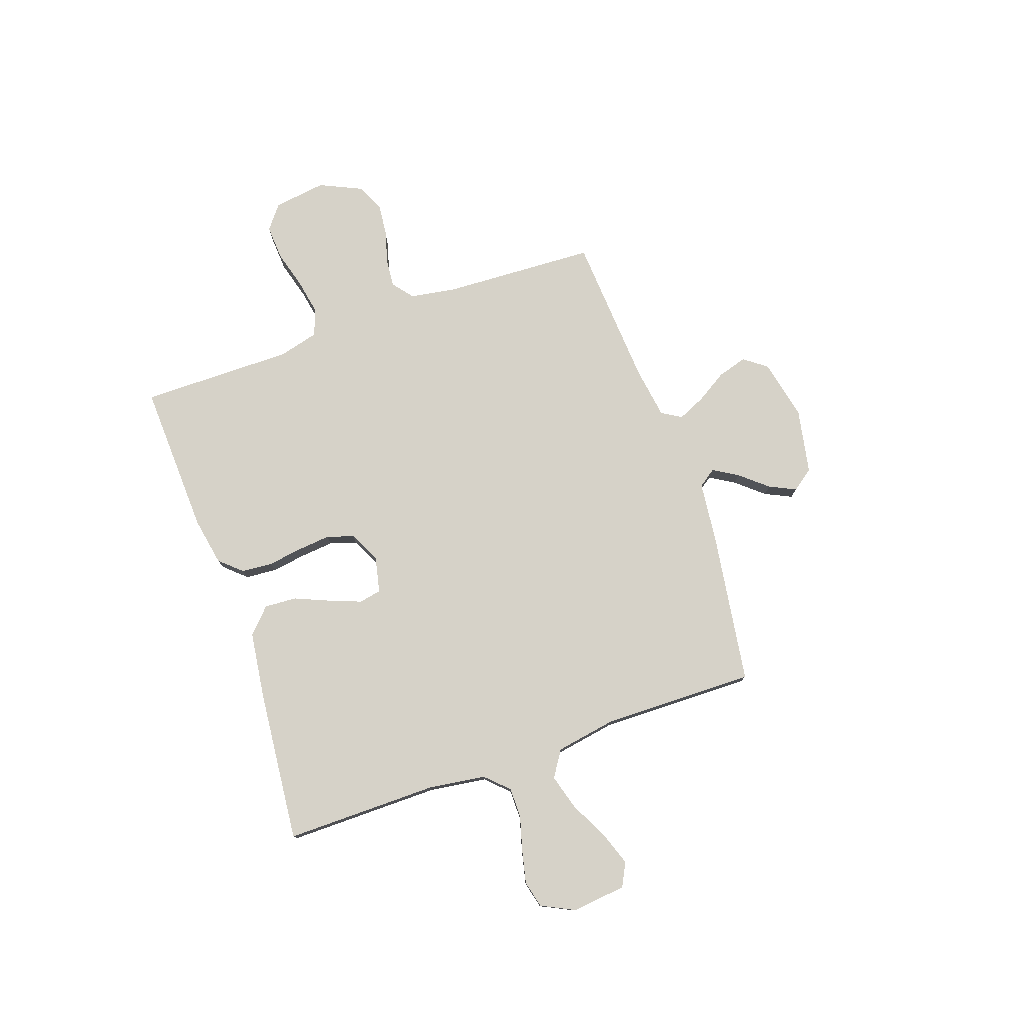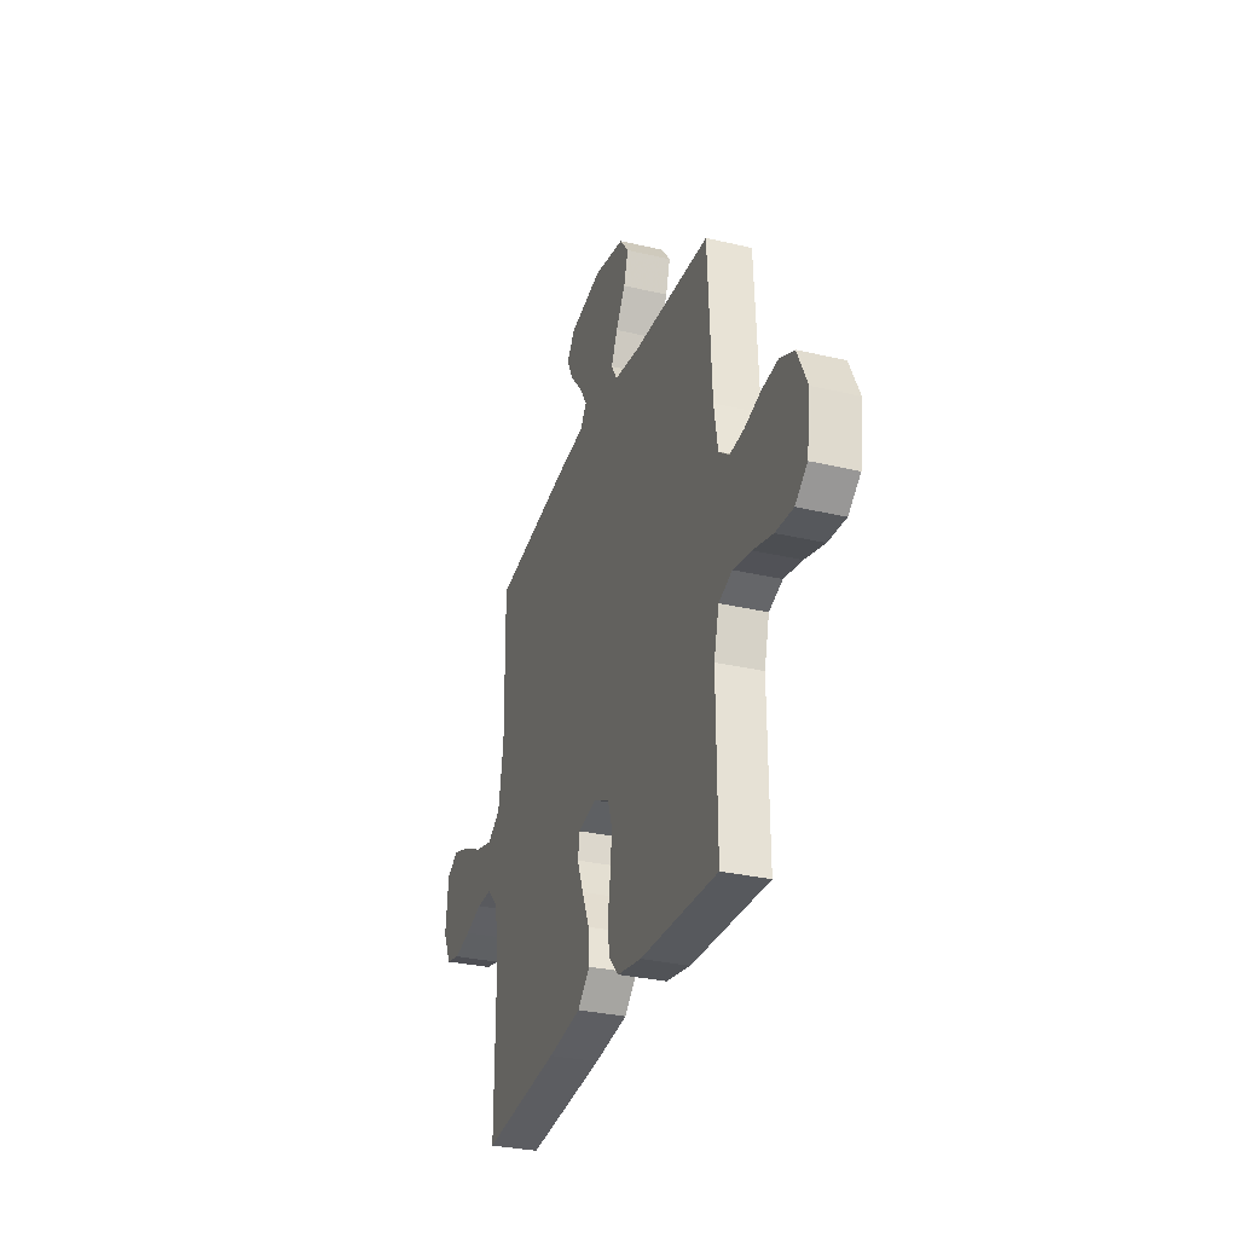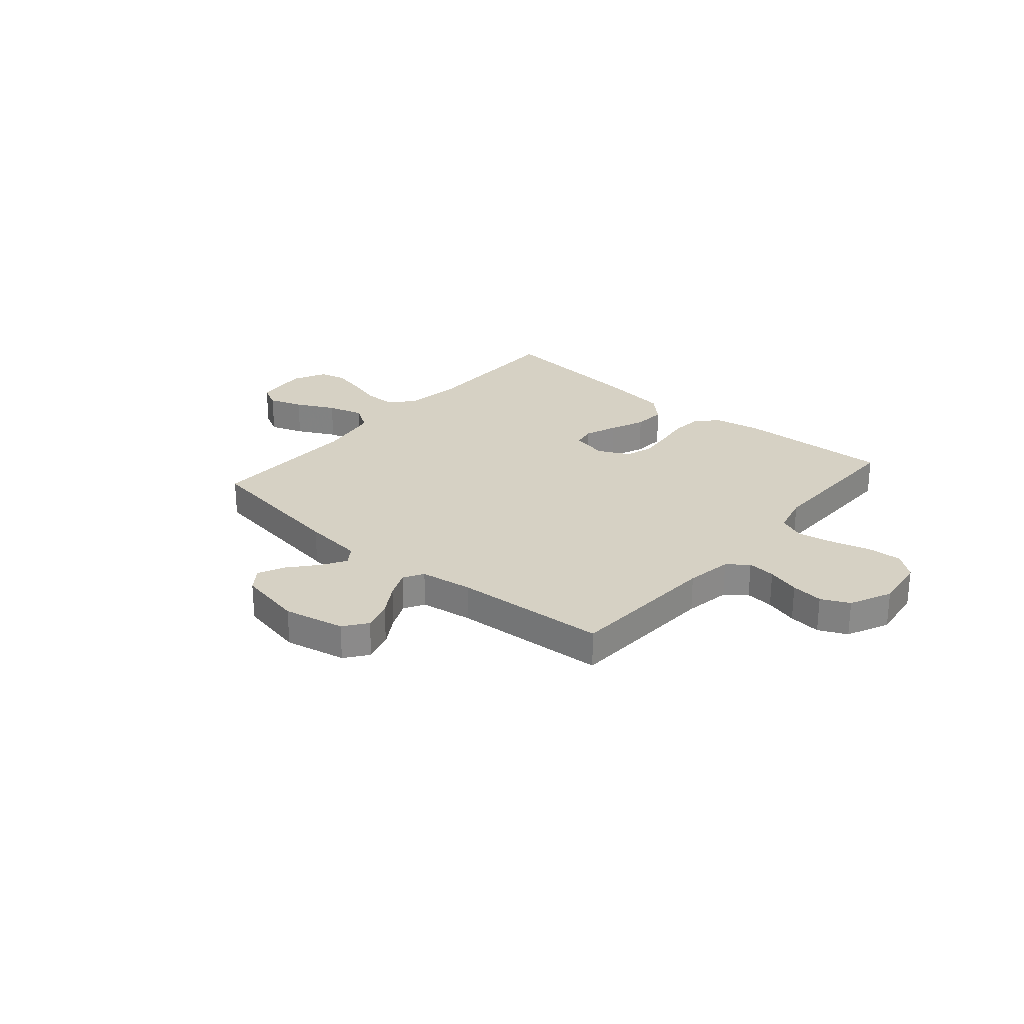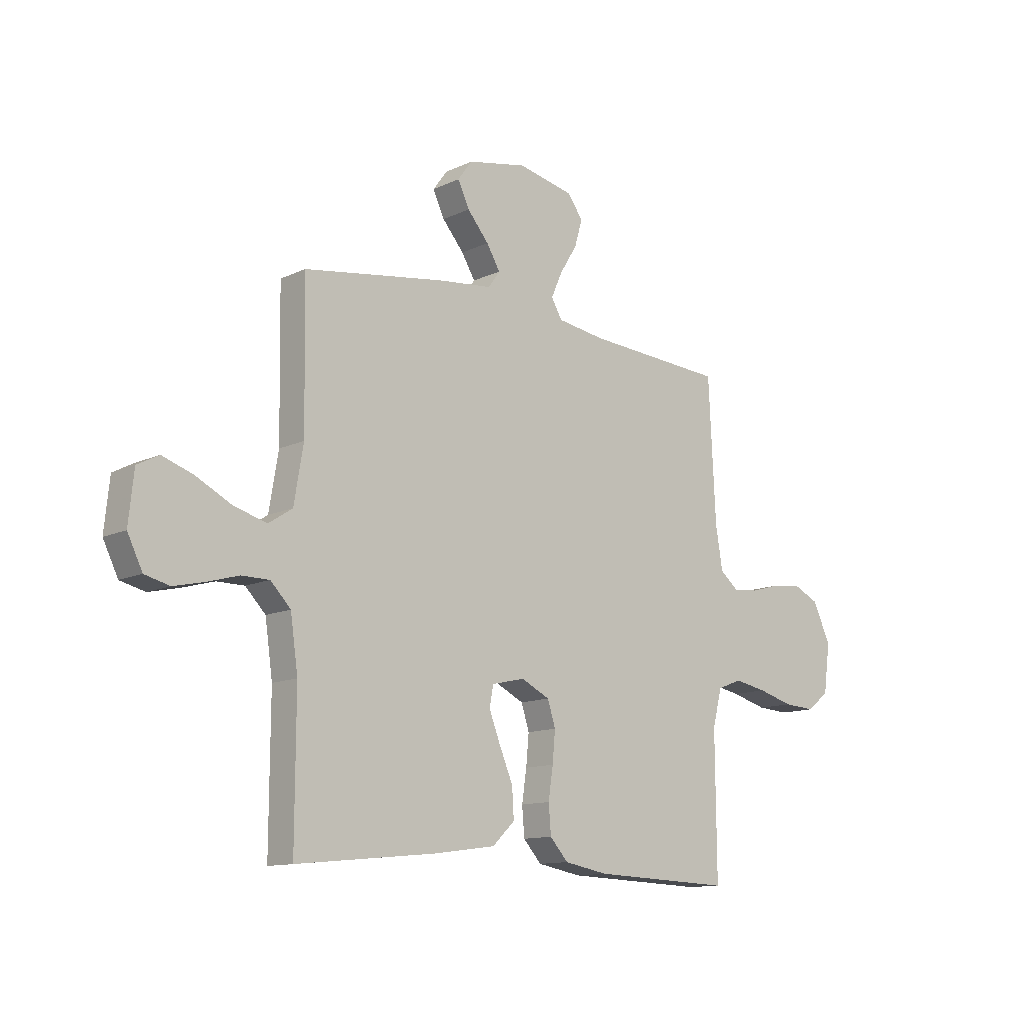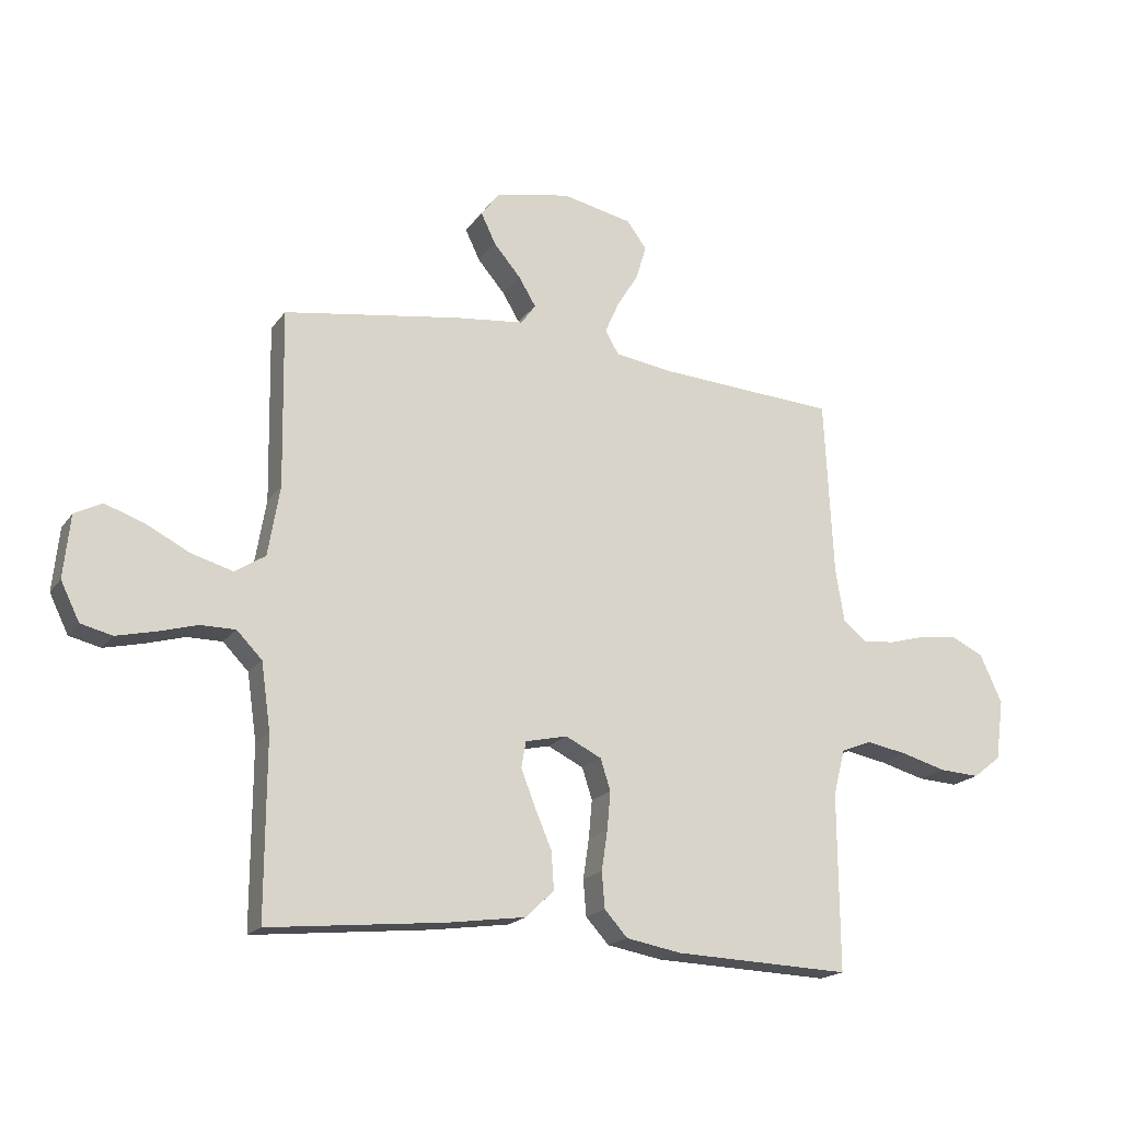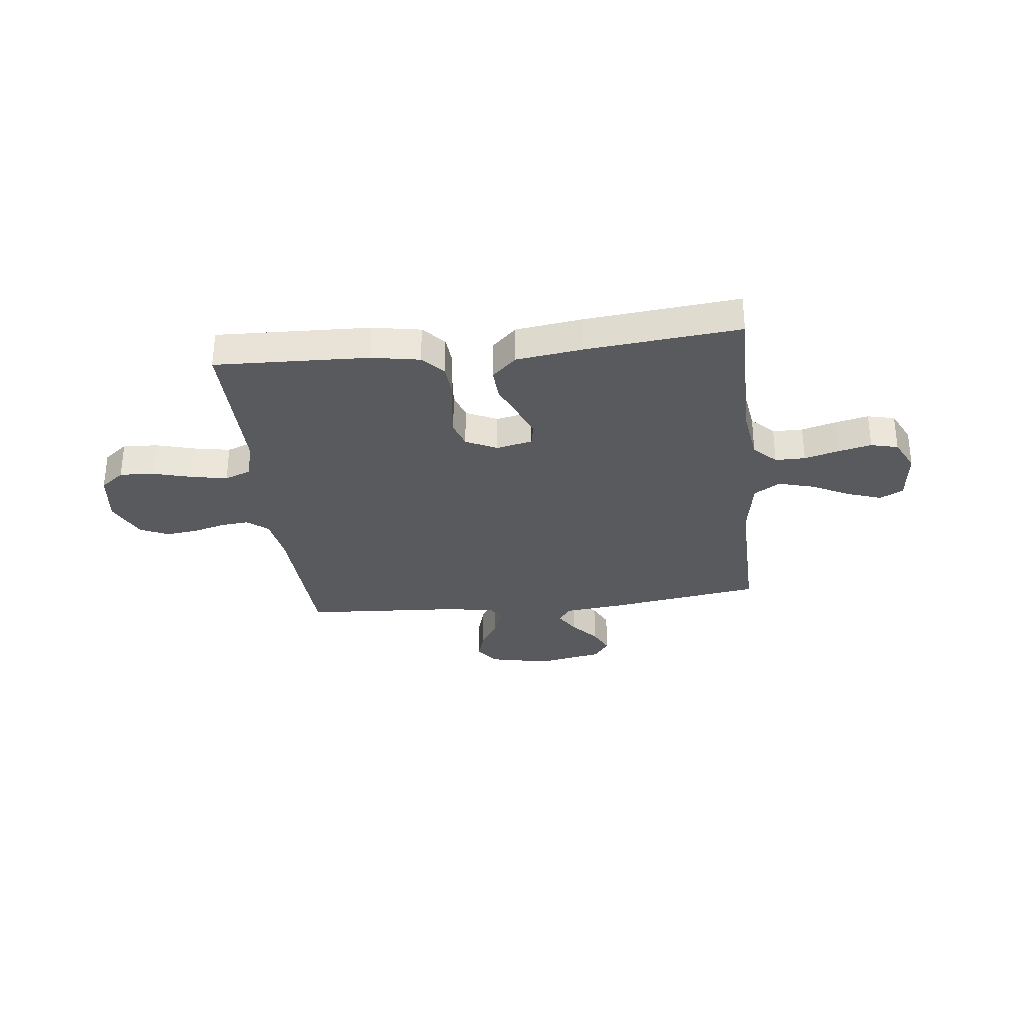
<metadata>
{"format":"obj","ext":"obj","renderer":"f3d","projection":"perspective","resolution":1024,"background":"white","views":[{"elev":77.5,"azim":-109.4,"up":"+Y"},{"elev":-31.4,"azim":71.5,"up":"+Z"},{"elev":26.6,"azim":40.6,"up":"+Y"},{"elev":-12.3,"azim":-42.2,"up":"+Z"},{"elev":-18.6,"azim":-24.5,"up":"+Z"},{"elev":-31.0,"azim":-173.5,"up":"+Y"}]}
</metadata>
<code>
v -0.5 0.07 0.5
v -0.2 0.07 0.546
v -0.083 0.07 0.559
v -0.058 0.07 0.594
v -0.087 0.07 0.642
v -0.133 0.07 0.696
v -0.158 0.07 0.748
v -0.127 0.07 0.79
v 0 0.07 0.815
v 0.119 0.07 0.79
v 0.153 0.07 0.745
v 0.136 0.07 0.687
v 0.099 0.07 0.627
v 0.075 0.07 0.573
v 0.098 0.07 0.534
v 0.2 0.07 0.519
v 0.5 0.07 0.5
v 0.515 0.07 0.2
v 0.53 0.07 0.11
v 0.57 0.07 0.078
v 0.625 0.07 0.083
v 0.689 0.07 0.101
v 0.752 0.07 0.108
v 0.807 0.07 0.082
v 0.845 0.07 0
v 0.831 0.07 -0.103
v 0.784 0.07 -0.14
v 0.716 0.07 -0.136
v 0.64 0.07 -0.115
v 0.57 0.07 -0.102
v 0.518 0.07 -0.122
v 0.498 0.07 -0.2
v 0.5 0.07 -0.5
v 0.2 0.07 -0.489
v 0.106 0.07 -0.472
v 0.067 0.07 -0.429
v 0.062 0.07 -0.368
v 0.072 0.07 -0.301
v 0.078 0.07 -0.236
v 0.061 0.07 -0.183
v 0 0.07 -0.153
v -0.071 0.07 -0.169
v -0.079 0.07 -0.213
v -0.055 0.07 -0.275
v -0.026 0.07 -0.343
v -0.022 0.07 -0.406
v -0.07 0.07 -0.452
v -0.2 0.07 -0.47
v -0.5 0.07 -0.5
v -0.499 0.07 -0.2
v -0.515 0.07 -0.088
v -0.558 0.07 -0.044
v -0.617 0.07 -0.044
v -0.684 0.07 -0.063
v -0.749 0.07 -0.078
v -0.802 0.07 -0.065
v -0.834 0.07 0
v -0.823 0.07 0.106
v -0.777 0.07 0.13
v -0.711 0.07 0.107
v -0.636 0.07 0.069
v -0.566 0.07 0.049
v -0.515 0.07 0.082
v -0.495 0.07 0.2
v -0.5 0 0.5
v -0.2 0 0.546
v -0.083 0 0.559
v -0.058 0 0.594
v -0.087 0 0.642
v -0.133 0 0.696
v -0.158 0 0.748
v -0.127 0 0.79
v 0 0 0.815
v 0.119 0 0.79
v 0.153 0 0.745
v 0.136 0 0.687
v 0.099 0 0.627
v 0.075 0 0.573
v 0.098 0 0.534
v 0.2 0 0.519
v 0.5 0 0.5
v 0.515 0 0.2
v 0.53 0 0.11
v 0.57 0 0.078
v 0.625 0 0.083
v 0.689 0 0.101
v 0.752 0 0.108
v 0.807 0 0.082
v 0.845 0 0
v 0.831 0 -0.103
v 0.784 0 -0.14
v 0.716 0 -0.136
v 0.64 0 -0.115
v 0.57 0 -0.102
v 0.518 0 -0.122
v 0.498 0 -0.2
v 0.5 0 -0.5
v 0.2 0 -0.489
v 0.106 0 -0.472
v 0.067 0 -0.429
v 0.062 0 -0.368
v 0.072 0 -0.301
v 0.078 0 -0.236
v 0.061 0 -0.183
v 0 0 -0.153
v -0.071 0 -0.169
v -0.079 0 -0.213
v -0.055 0 -0.275
v -0.026 0 -0.343
v -0.022 0 -0.406
v -0.07 0 -0.452
v -0.2 0 -0.47
v -0.5 0 -0.5
v -0.499 0 -0.2
v -0.515 0 -0.088
v -0.558 0 -0.044
v -0.617 0 -0.044
v -0.684 0 -0.063
v -0.749 0 -0.078
v -0.802 0 -0.065
v -0.834 0 0
v -0.823 0 0.106
v -0.777 0 0.13
v -0.711 0 0.107
v -0.636 0 0.069
v -0.566 0 0.049
v -0.515 0 0.082
v -0.495 0 0.2
f 59 60 61
f 58 59 61
f 57 58 61
f 56 57 61
f 55 56 61
f 54 55 61
f 53 54 61
f 52 53 61 62
f 51 52 62 63
f 48 49 50
f 47 48 50
f 46 47 50
f 45 46 50
f 44 45 50
f 51 63 64
f 50 51 64
f 44 50 64
f 43 44 64
f 36 37 38
f 35 36 38
f 34 35 38
f 33 34 38
f 32 33 38
f 31 32 38 39
f 30 31 39 40
f 27 28 29
f 26 27 29
f 25 26 29
f 24 25 29
f 23 24 29
f 22 23 29
f 21 22 29
f 20 21 29 30
f 30 40 41
f 20 30 41
f 19 20 41
f 16 17 18
f 19 41 42
f 18 19 42
f 16 18 42
f 15 16 42
f 11 12 13
f 10 11 13
f 9 10 13
f 8 9 13
f 7 8 13
f 6 7 13
f 5 6 13
f 4 5 13 14
f 1 2 3
f 64 1 3
f 43 64 3
f 42 43 3
f 14 15 42
f 4 14 42
f 3 4 42
f 125 124 123
f 125 123 122
f 125 122 121
f 125 121 120
f 125 120 119
f 125 119 118
f 125 118 117
f 126 125 117 116
f 127 126 116 115
f 114 113 112
f 114 112 111
f 114 111 110
f 114 110 109
f 114 109 108
f 128 127 115
f 128 115 114
f 128 114 108
f 128 108 107
f 102 101 100
f 102 100 99
f 102 99 98
f 102 98 97
f 102 97 96
f 103 102 96 95
f 104 103 95 94
f 93 92 91
f 93 91 90
f 93 90 89
f 93 89 88
f 93 88 87
f 93 87 86
f 93 86 85
f 94 93 85 84
f 105 104 94
f 105 94 84
f 105 84 83
f 82 81 80
f 106 105 83
f 106 83 82
f 106 82 80
f 106 80 79
f 77 76 75
f 77 75 74
f 77 74 73
f 77 73 72
f 77 72 71
f 77 71 70
f 77 70 69
f 78 77 69 68
f 67 66 65
f 67 65 128
f 67 128 107
f 67 107 106
f 106 79 78
f 106 78 68
f 106 68 67
f 1 65 66 2
f 2 66 67 3
f 3 67 68 4
f 4 68 69 5
f 5 69 70 6
f 6 70 71 7
f 7 71 72 8
f 8 72 73 9
f 9 73 74 10
f 10 74 75 11
f 11 75 76 12
f 12 76 77 13
f 13 77 78 14
f 14 78 79 15
f 15 79 80 16
f 16 80 81 17
f 17 81 82 18
f 18 82 83 19
f 19 83 84 20
f 20 84 85 21
f 21 85 86 22
f 22 86 87 23
f 23 87 88 24
f 24 88 89 25
f 25 89 90 26
f 26 90 91 27
f 27 91 92 28
f 28 92 93 29
f 29 93 94 30
f 30 94 95 31
f 31 95 96 32
f 32 96 97 33
f 33 97 98 34
f 34 98 99 35
f 35 99 100 36
f 36 100 101 37
f 37 101 102 38
f 38 102 103 39
f 39 103 104 40
f 40 104 105 41
f 41 105 106 42
f 42 106 107 43
f 43 107 108 44
f 44 108 109 45
f 45 109 110 46
f 46 110 111 47
f 47 111 112 48
f 48 112 113 49
f 49 113 114 50
f 50 114 115 51
f 51 115 116 52
f 52 116 117 53
f 53 117 118 54
f 54 118 119 55
f 55 119 120 56
f 56 120 121 57
f 57 121 122 58
f 58 122 123 59
f 59 123 124 60
f 60 124 125 61
f 61 125 126 62
f 62 126 127 63
f 63 127 128 64
f 64 128 65 1

</code>
